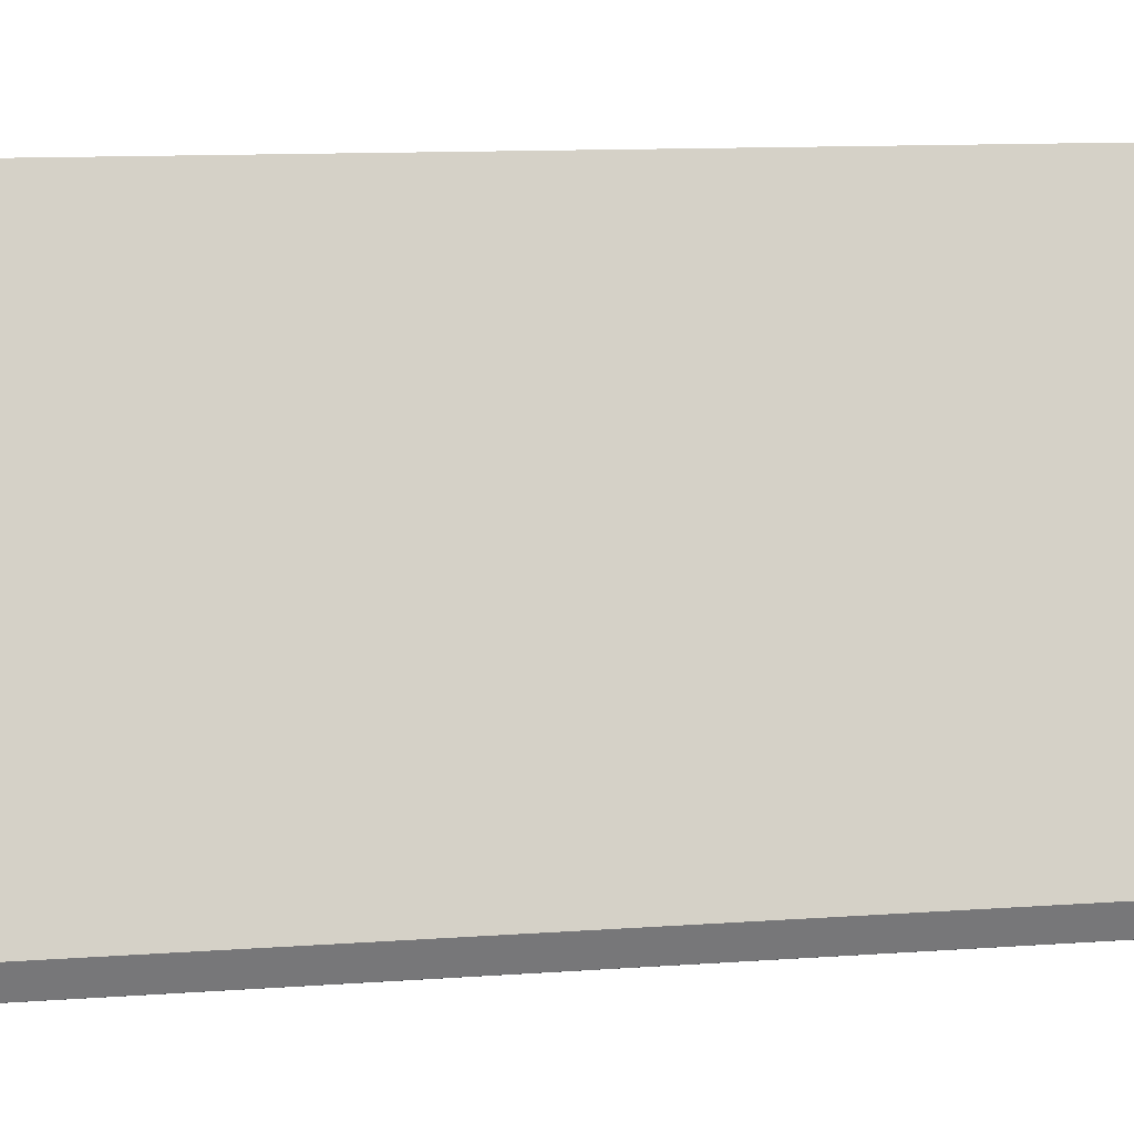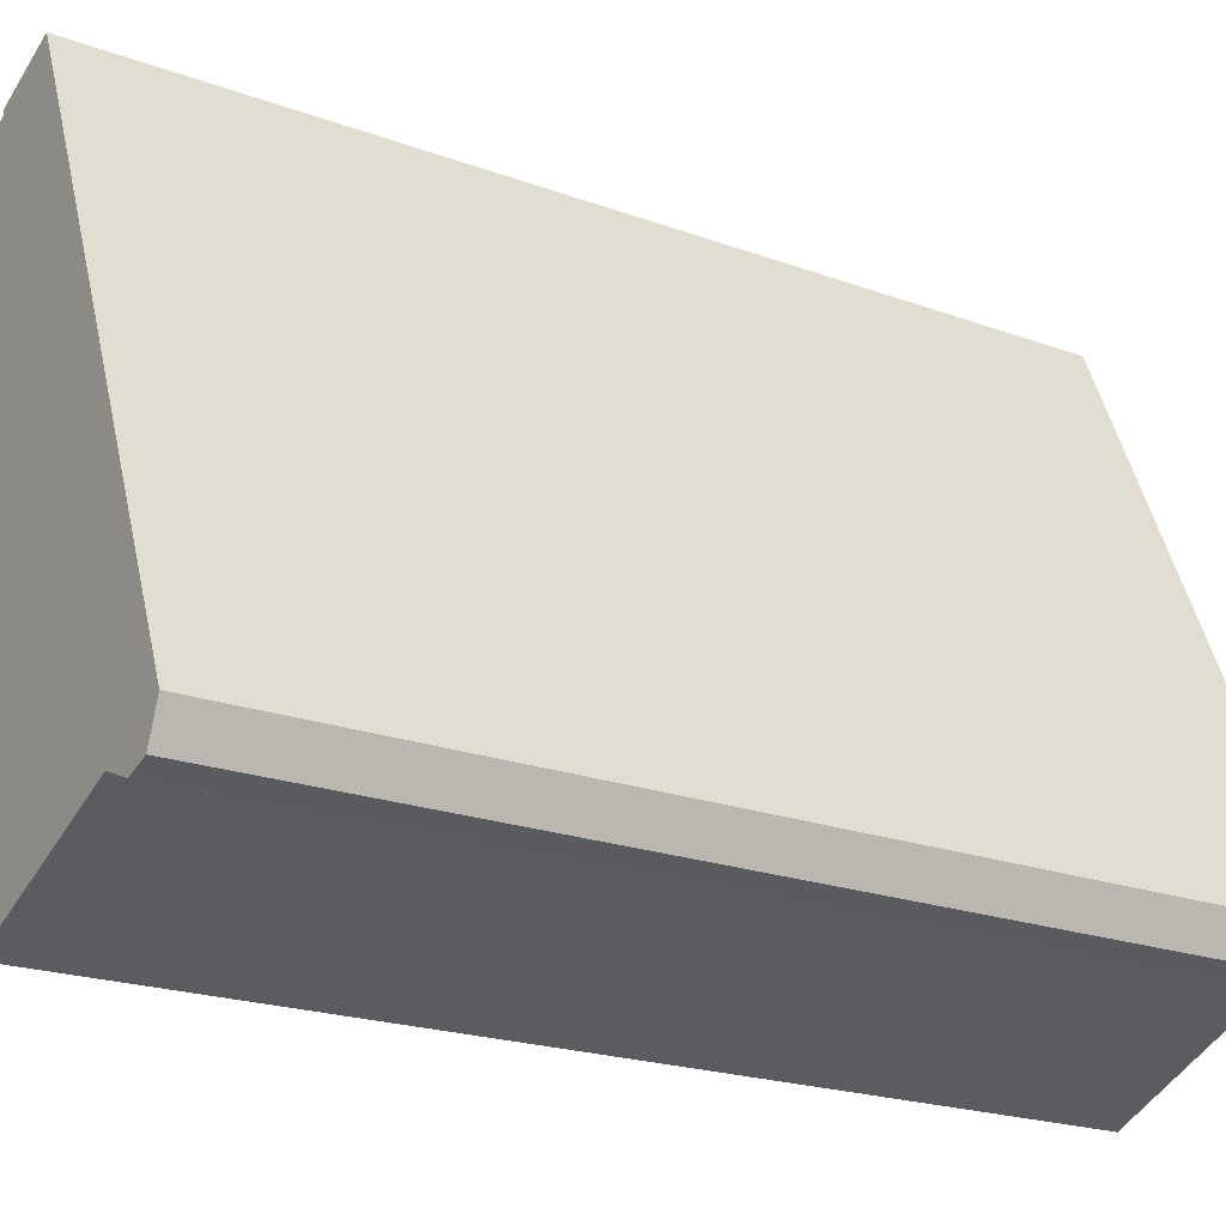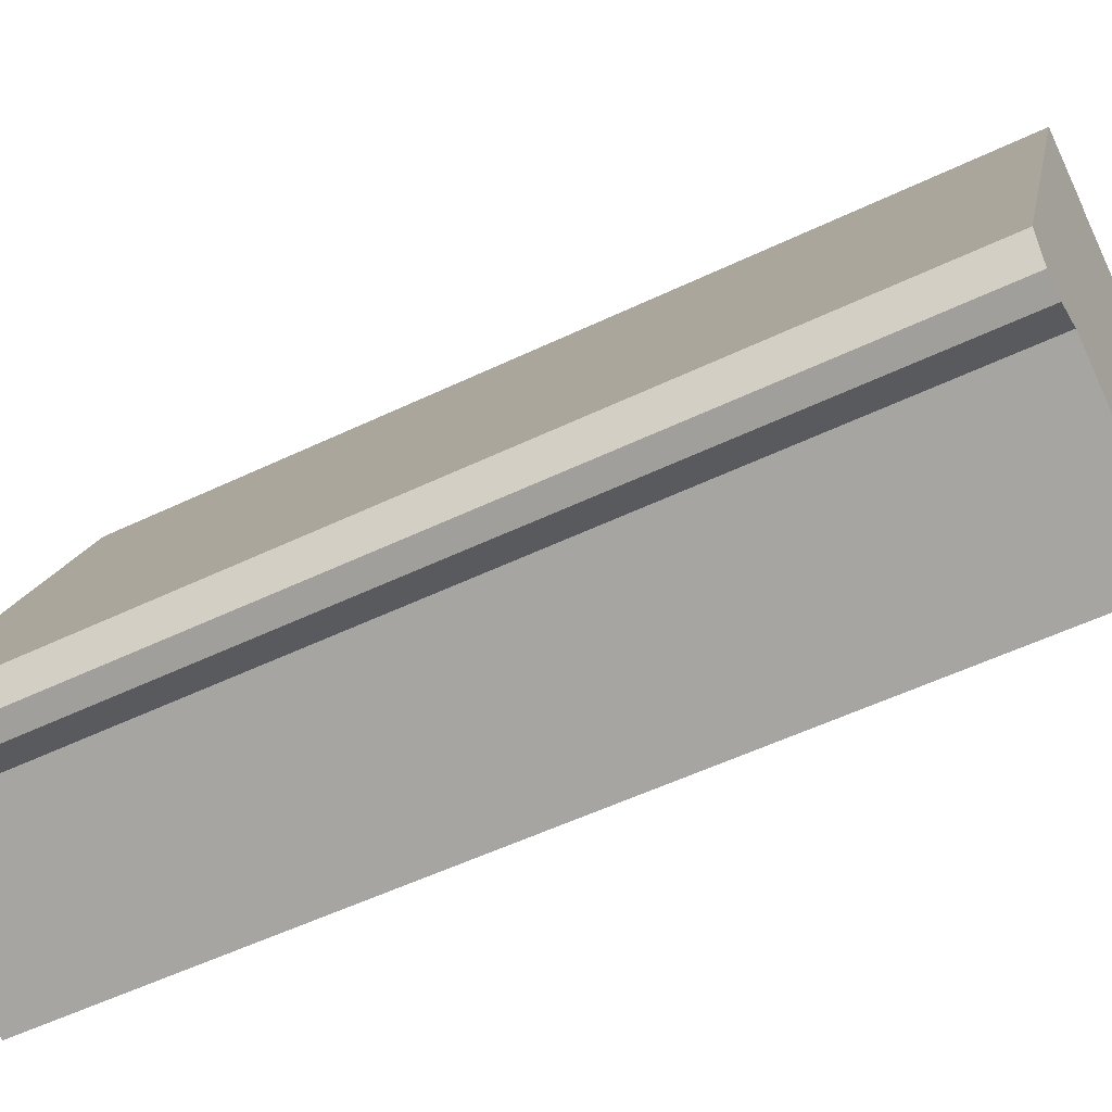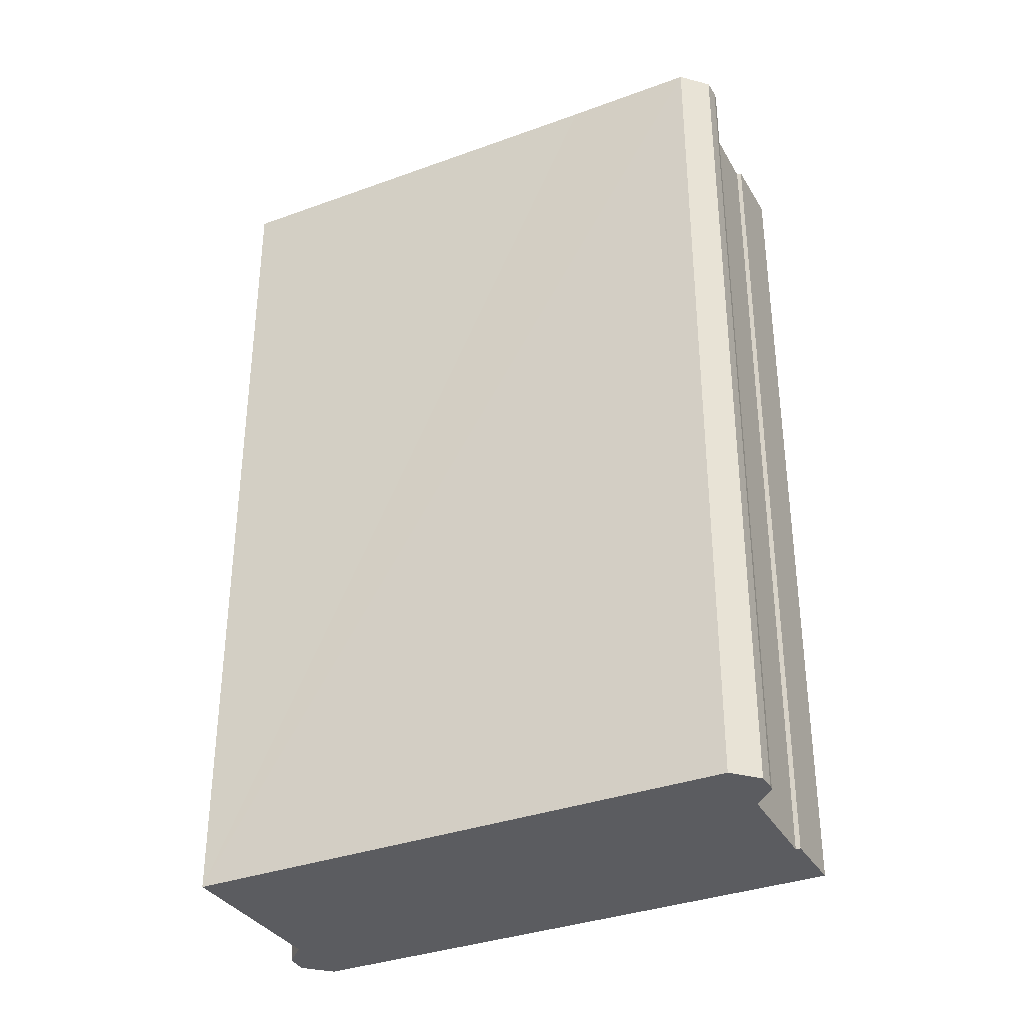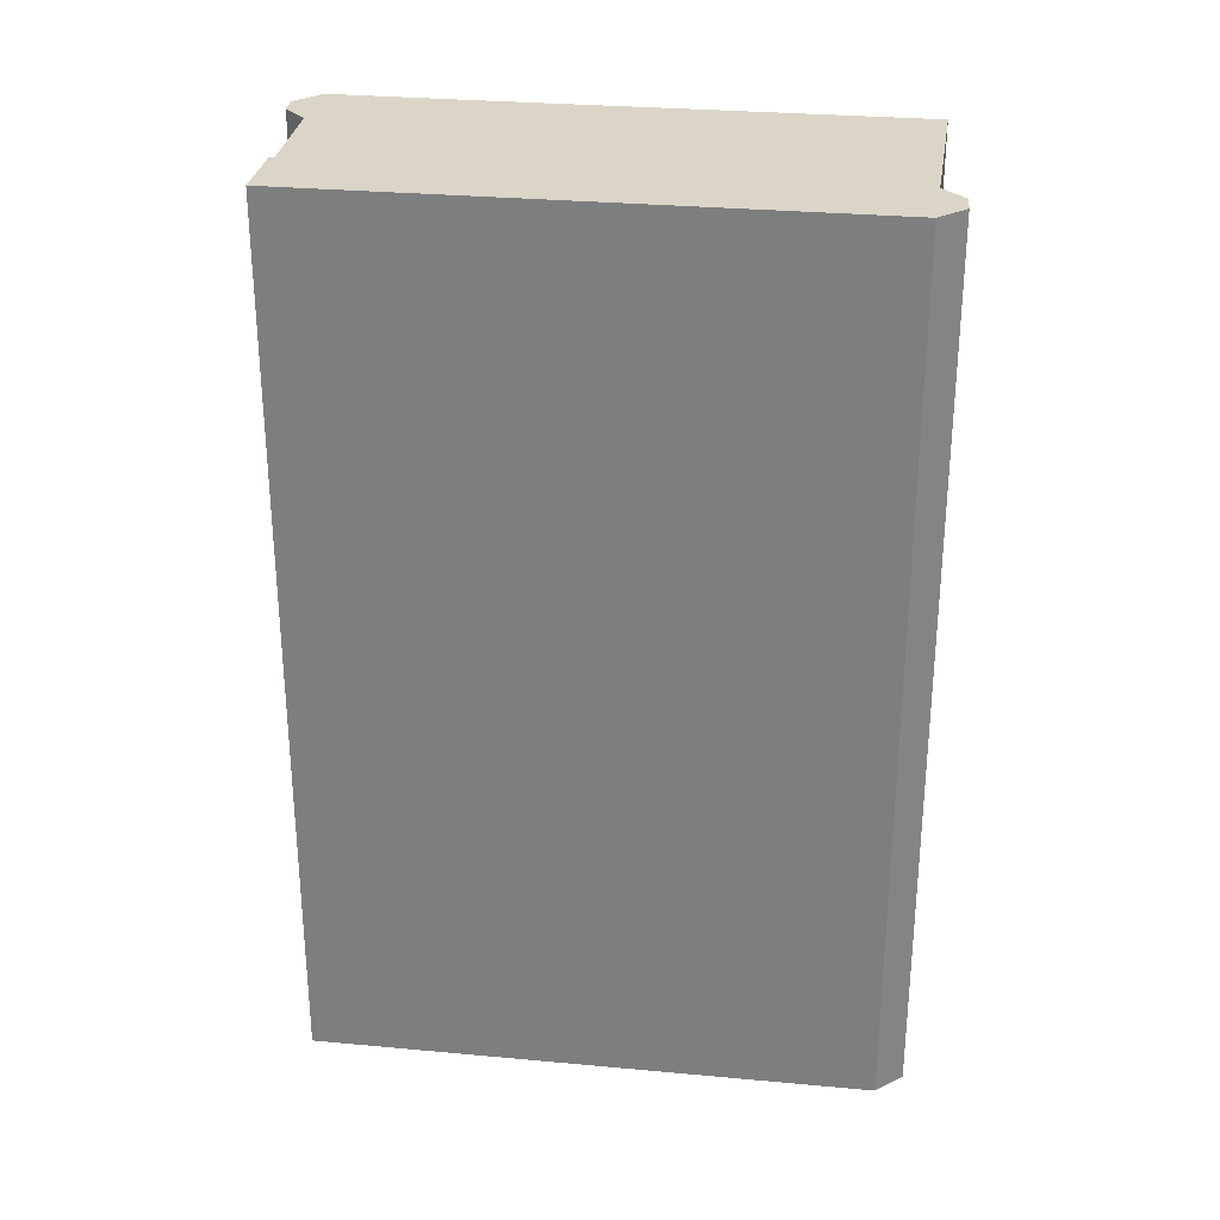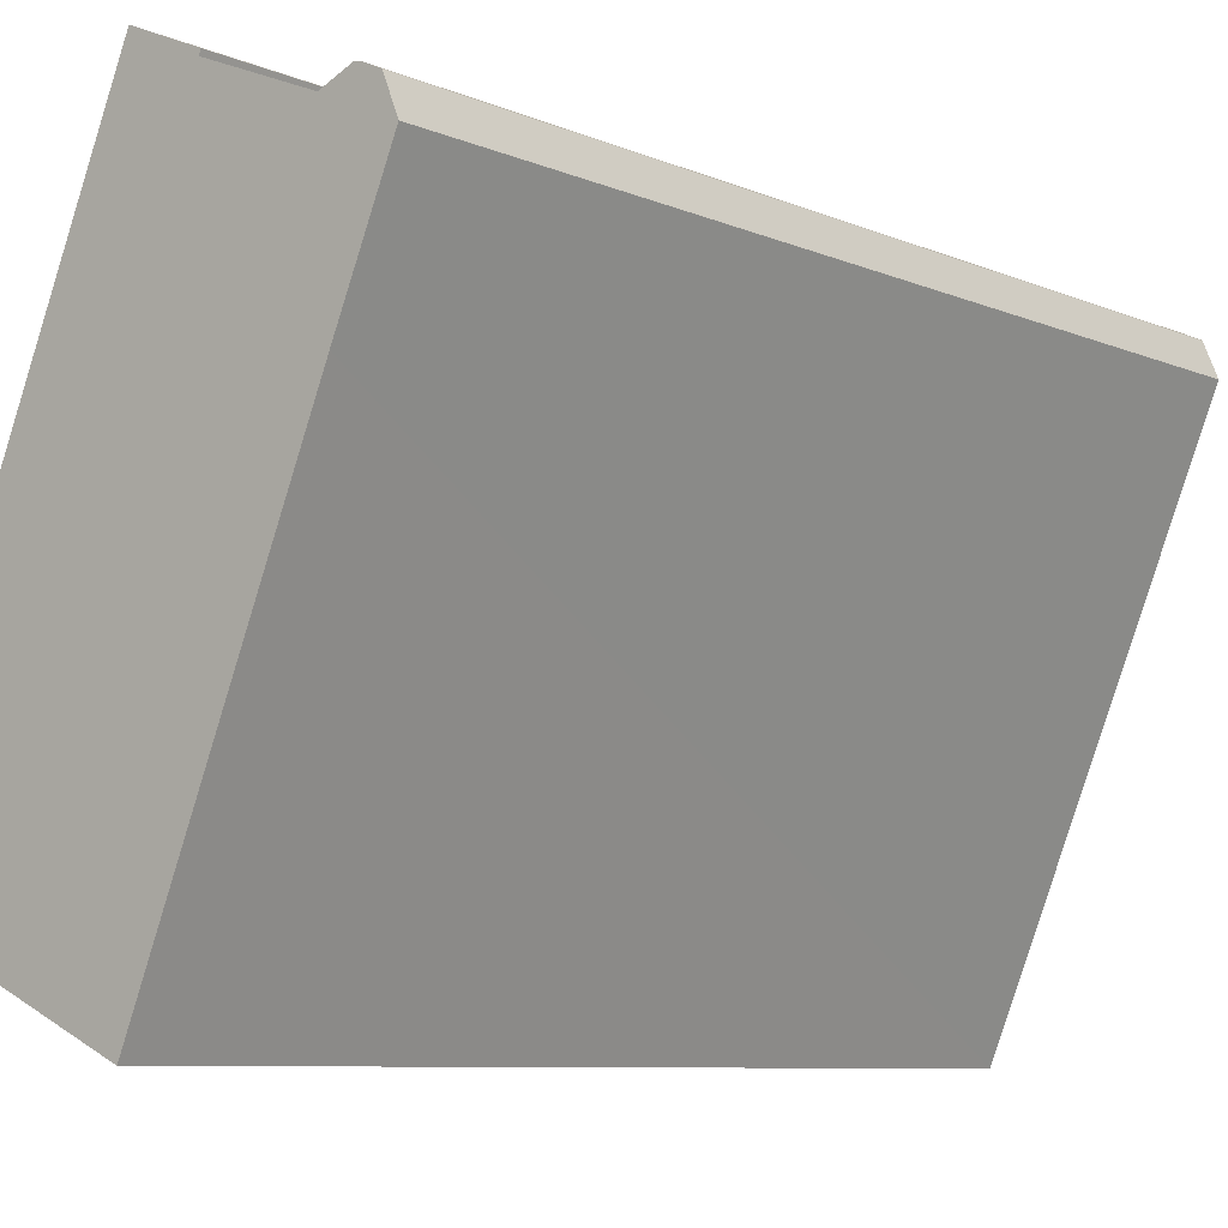
<metadata>
{"format":"obj","ext":"obj","renderer":"f3d","projection":"perspective","resolution":1024,"background":"white","views":[{"elev":12.7,"azim":80.9,"up":"+Z"},{"elev":-20.5,"azim":56.1,"up":"+Z"},{"elev":-54.7,"azim":116.8,"up":"+Z"},{"elev":-34.7,"azim":-86.7,"up":"+Y"},{"elev":29.5,"azim":74.8,"up":"+Y"},{"elev":-8.0,"azim":-139.8,"up":"+Z"}]}
</metadata>
<code>
v  10.51 44.9 4.792
v  8.206 44.9 3.526
v  8.13 44.9 3.756
v  11.33 44.9 5.148
v  19.76 44.9 -14.77
v  2.604 44.9 -6.122
v  10.9 44.9 -25.95
v  22.31 44.9 -20.79
v  11.86 44.9 -25.52
v  19.11 44.9 -22.27
v  20.61 44.9 -22.89
v  21.69 44.9 -22.48
v  20.88 44.9 -22.78
v  1.763 44.9 2.07
v  0.668 44.9 1.621
v  1.433 44.9 1.982
v  0.616 44.9 1.495
v  1.832 44.9 2.041
v  0 44.9 2.749e-15
v  3.215 44.9 1.463
v  0.668 -9.926e-17 1.621
v  1.433 -1.214e-16 1.982
v  8.13 -2.3e-16 3.756
v  11.33 -3.152e-16 5.148
v  10.51 -2.934e-16 4.792
v  1.763 -1.268e-16 2.07
v  3.215 -8.958e-17 1.463
v  8.206 -2.159e-16 3.526
v  1.832 -1.25e-16 2.041
v  22.31 1.273e-15 -20.79
v  19.76 9.043e-16 -14.77
v  0.616 -9.154e-17 1.495
v  0 0 0
v  21.69 1.376e-15 -22.48
v  20.61 1.401e-15 -22.89
v  20.88 1.395e-15 -22.78
v  19.11 1.363e-15 -22.27
v  10.9 1.589e-15 -25.95
v  11.86 1.563e-15 -25.52
v  2.604 3.749e-16 -6.122
g defaultobject
f 1 2 3
f 2 1 4
f 2 4 5
f 2 5 6
f 6 5 7
f 7 5 8
f 7 8 9
f 9 8 10
f 10 8 11
f 11 8 12
f 11 12 13
f 14 15 16
f 15 14 17
f 17 14 18
f 17 18 19
f 19 18 20
f 19 20 6
f 6 20 2
f 21 16 15
f 16 21 22
f 23 1 3
f 1 23 4
f 4 23 24
f 24 23 25
f 22 14 16
f 14 22 26
f 27 2 20
f 2 27 28
f 26 18 14
f 18 26 20
f 20 26 27
f 27 26 29
f 24 5 4
f 5 24 8
f 8 24 30
f 30 24 31
f 28 3 2
f 3 28 23
f 17 21 15
f 21 17 19
f 21 19 32
f 32 19 33
f 30 12 8
f 12 30 34
f 34 13 12
f 13 34 11
f 11 34 35
f 35 34 36
f 35 10 11
f 10 35 37
f 37 9 10
f 9 37 7
f 7 37 38
f 38 37 39
f 38 6 7
f 6 38 19
f 19 38 33
f 33 38 40
f 23 28 25
f 30 36 34
f 36 30 35
f 35 30 37
f 37 30 31
f 37 31 39
f 39 31 38
f 38 31 40
f 40 31 24
f 40 24 28
f 40 28 33
f 28 24 25
f 33 28 27
f 33 27 29
f 33 29 32
f 32 29 26
f 32 26 22
f 32 22 21

</code>
